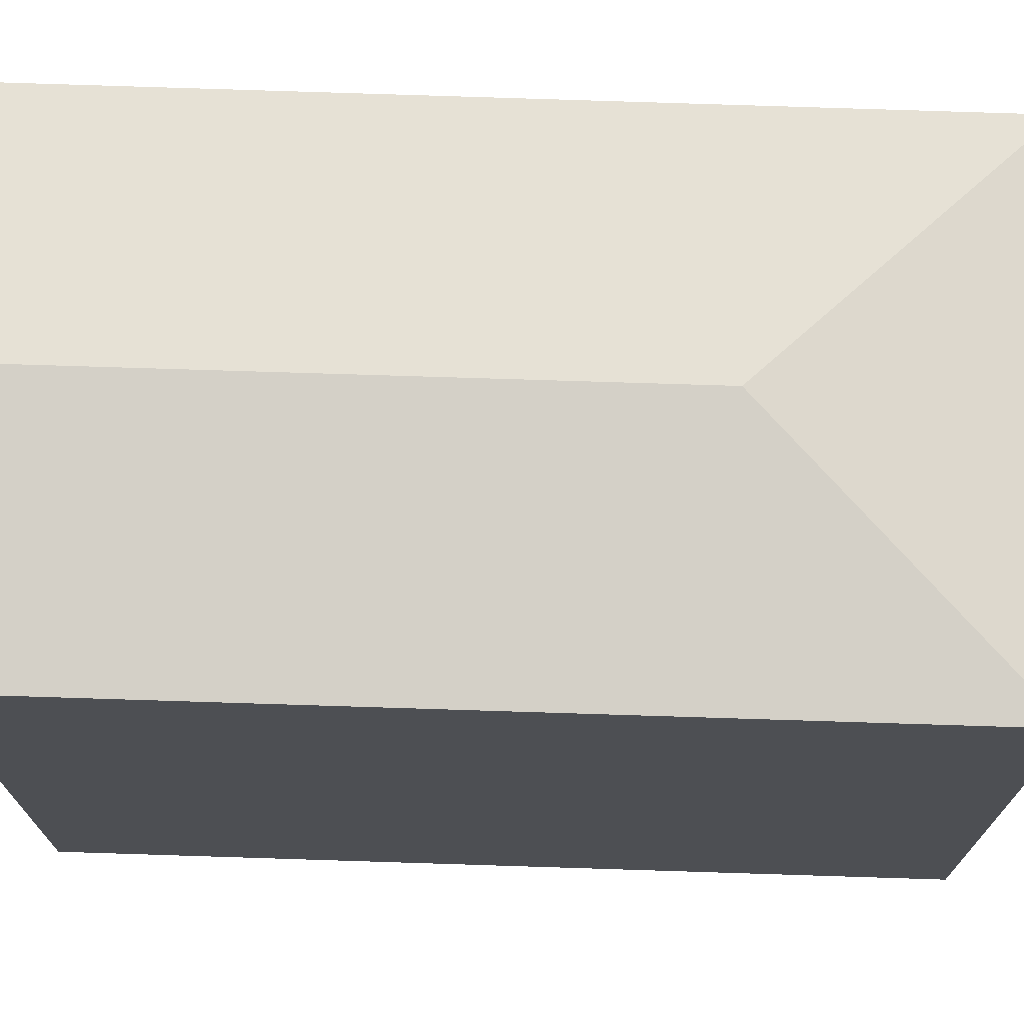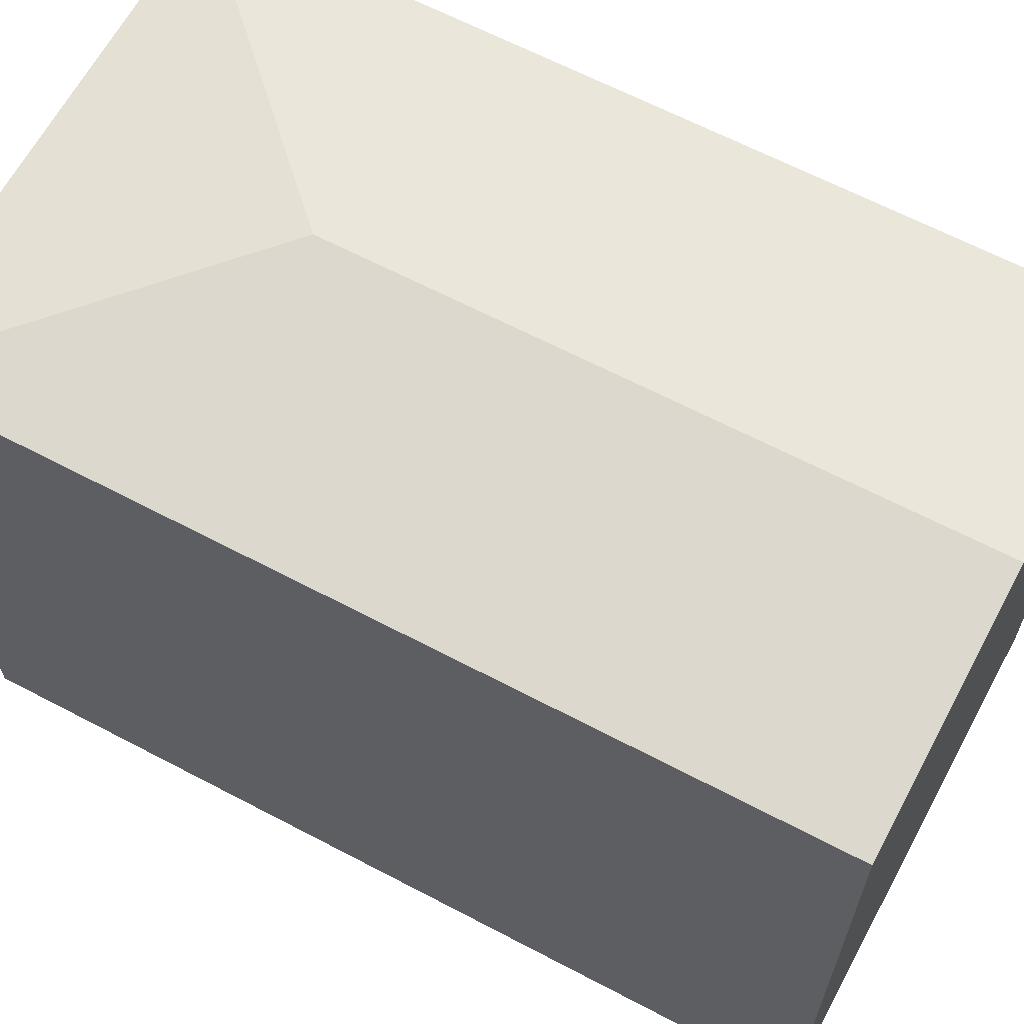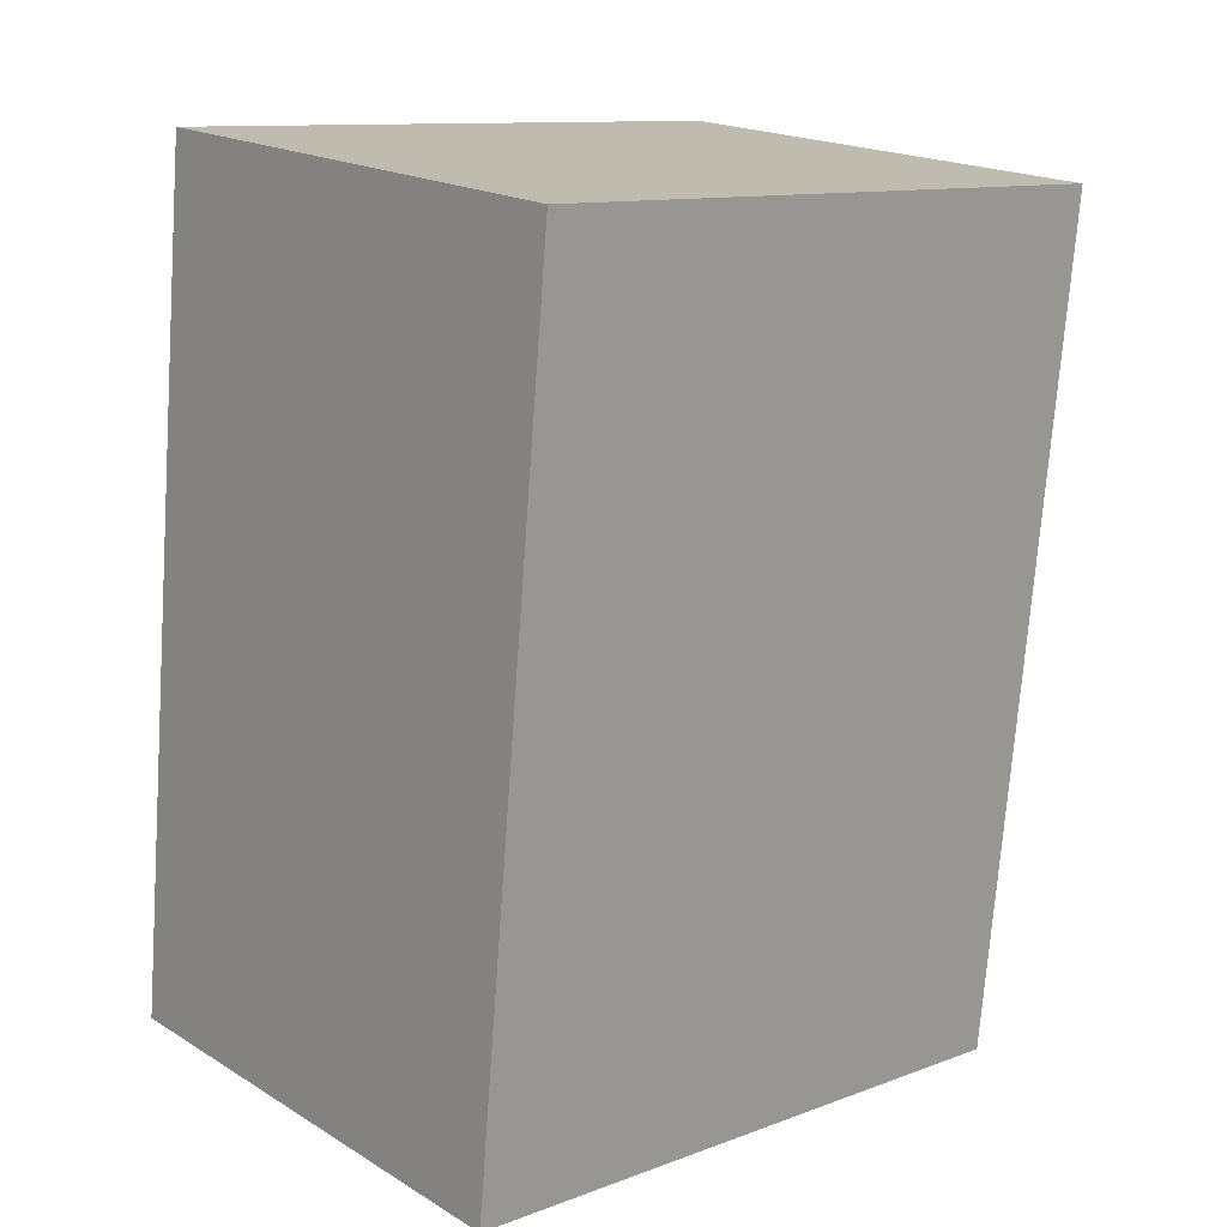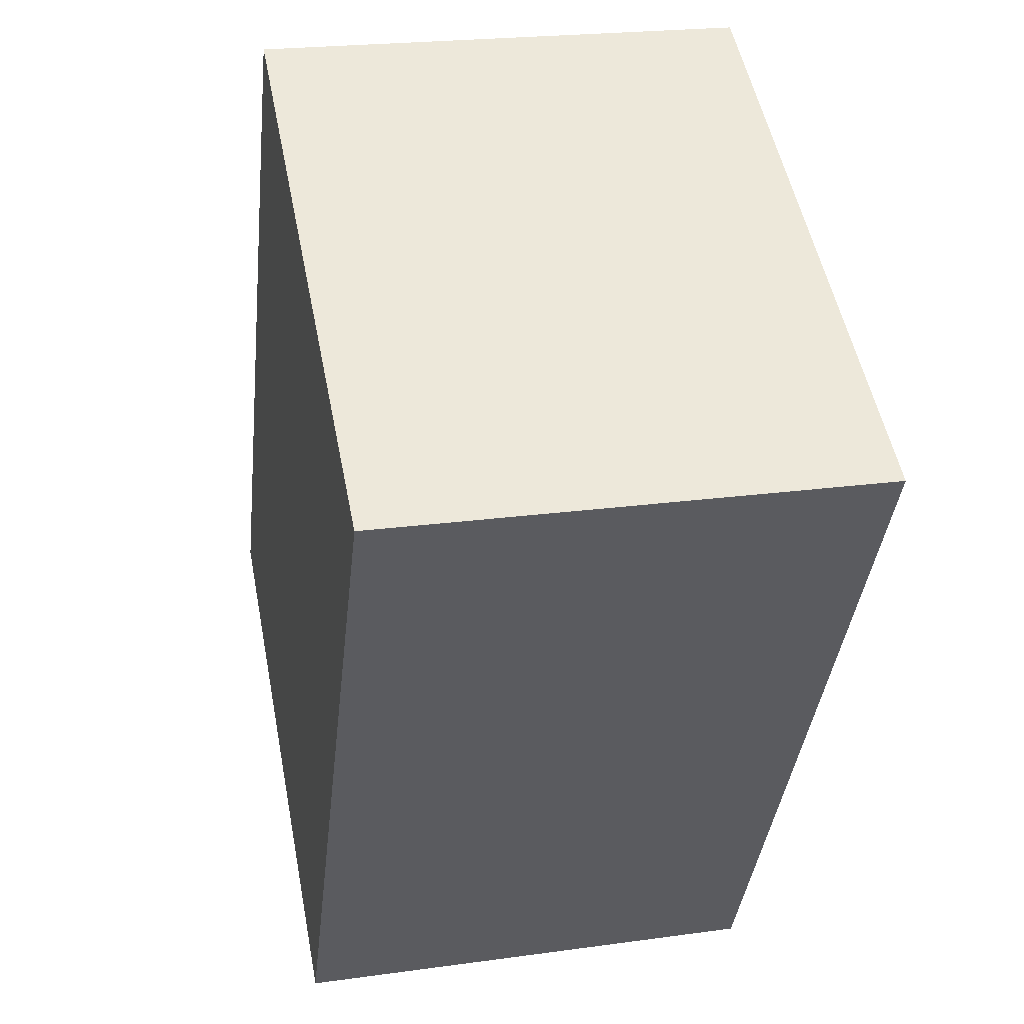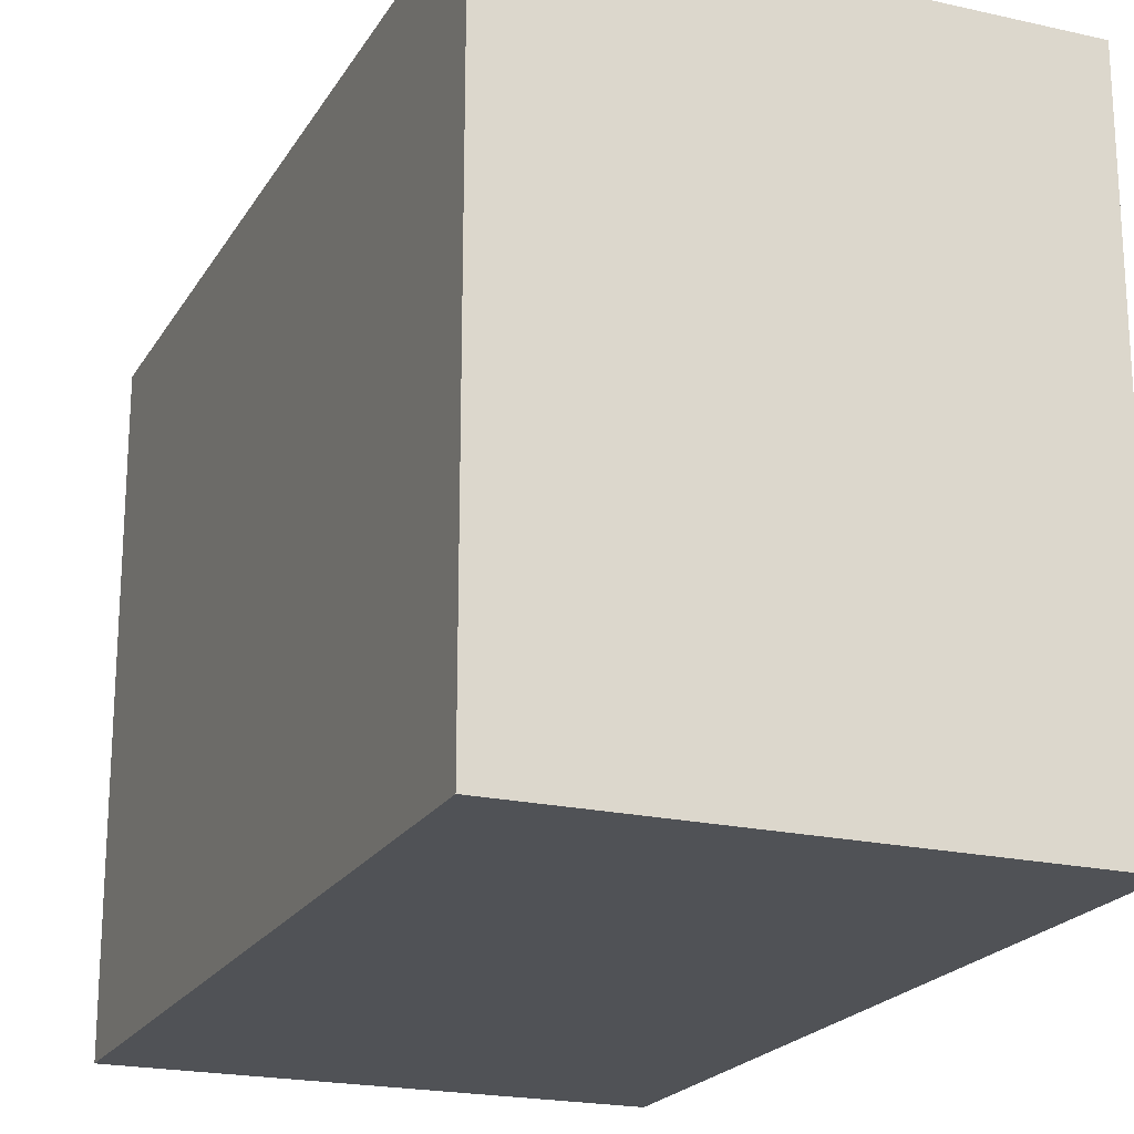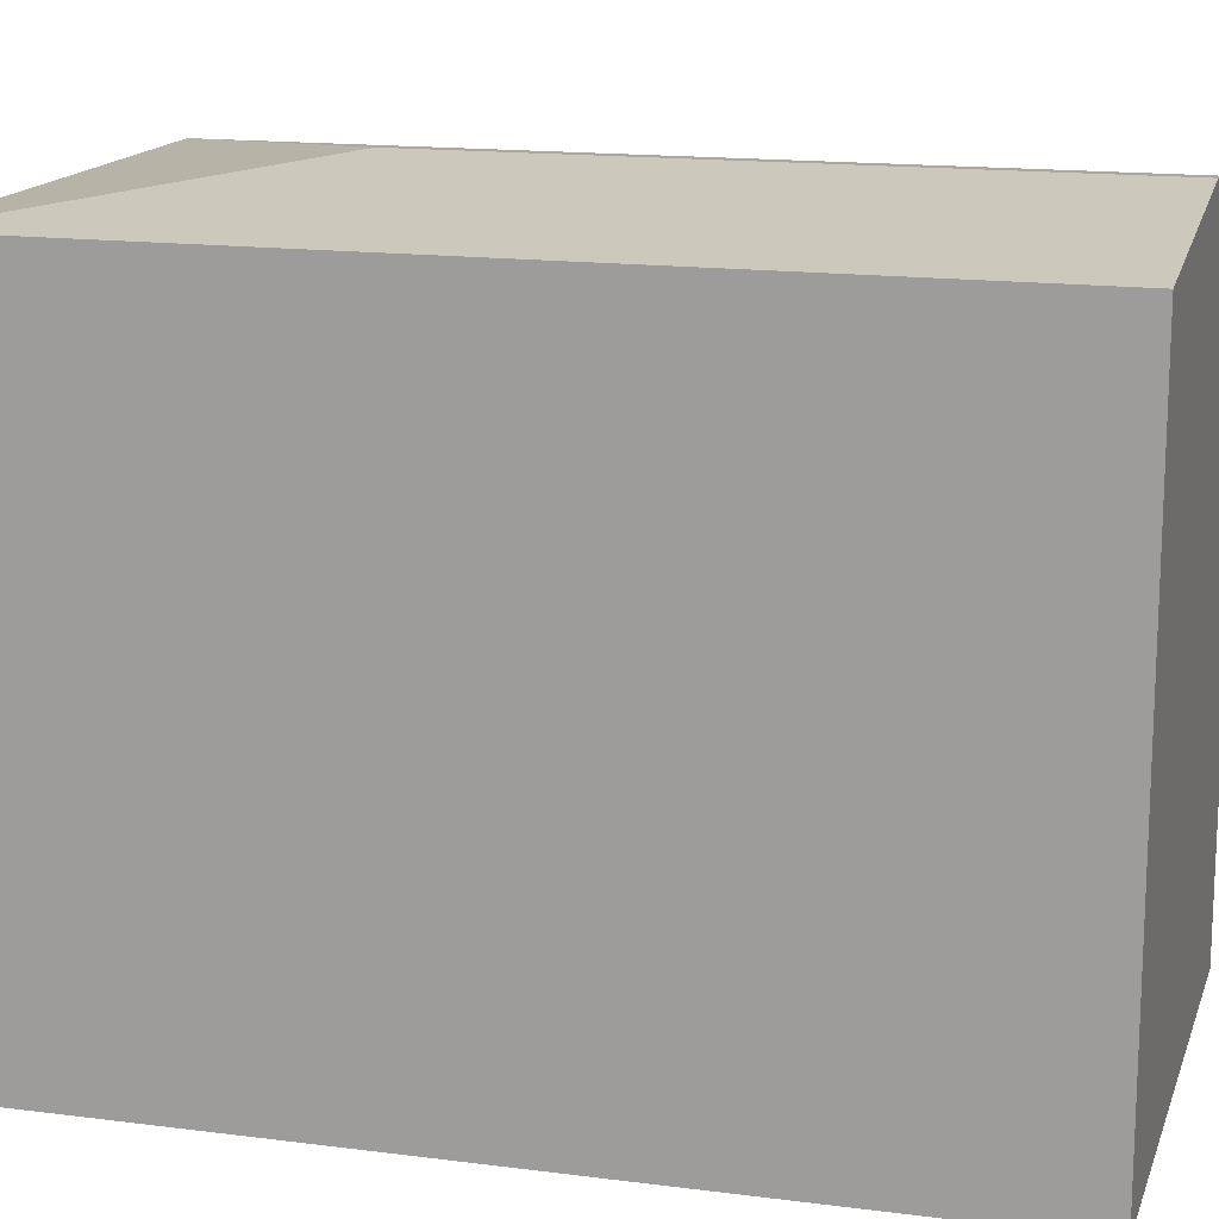
<metadata>
{"format":"obj","ext":"obj","renderer":"f3d","projection":"perspective","resolution":1024,"background":"white","views":[{"elev":72.4,"azim":-81.8,"up":"+Y"},{"elev":64.6,"azim":124.2,"up":"+Y"},{"elev":11.4,"azim":48.0,"up":"+Z"},{"elev":52.5,"azim":-11.0,"up":"+Z"},{"elev":-20.9,"azim":-16.4,"up":"+Y"},{"elev":15.4,"azim":111.6,"up":"+Y"}]}
</metadata>
<code>
v  14.27 16.34 10.88
v  8.175 17.19 14.76
v  15.32 16.34 20.53
v  6.452 17.19 -0.657
v  13.9 16.33 7.518
v  12.93 16.33 -1.317
v  15.33 16.34 20.55
v  2.444 16.34 21.86
v  0 16.34 1e-15
v  15.33 -1.258e-15 20.55
v  15.32 -1.257e-15 20.53
v  13.9 -4.603e-16 7.518
v  12.93 8.064e-17 -1.317
v  14.27 -6.66e-16 10.88
v  0 0 0
v  6.452 4.023e-17 -0.657
v  2.444 -1.339e-15 21.86
g defaultobject
f 1 2 3
f 2 1 4
f 4 1 5
f 4 5 6
f 2 7 3
f 8 4 9
f 4 8 2
f 2 8 7
f 10 3 7
f 3 10 1
f 1 10 5
f 5 10 6
f 6 10 11
f 6 11 12
f 6 12 13
f 12 11 14
f 13 4 6
f 4 13 9
f 9 13 15
f 15 13 16
f 15 8 9
f 8 15 17
f 17 7 8
f 7 17 10
f 16 17 15
f 17 16 13
f 17 13 12
f 17 12 14
f 17 14 10

</code>
